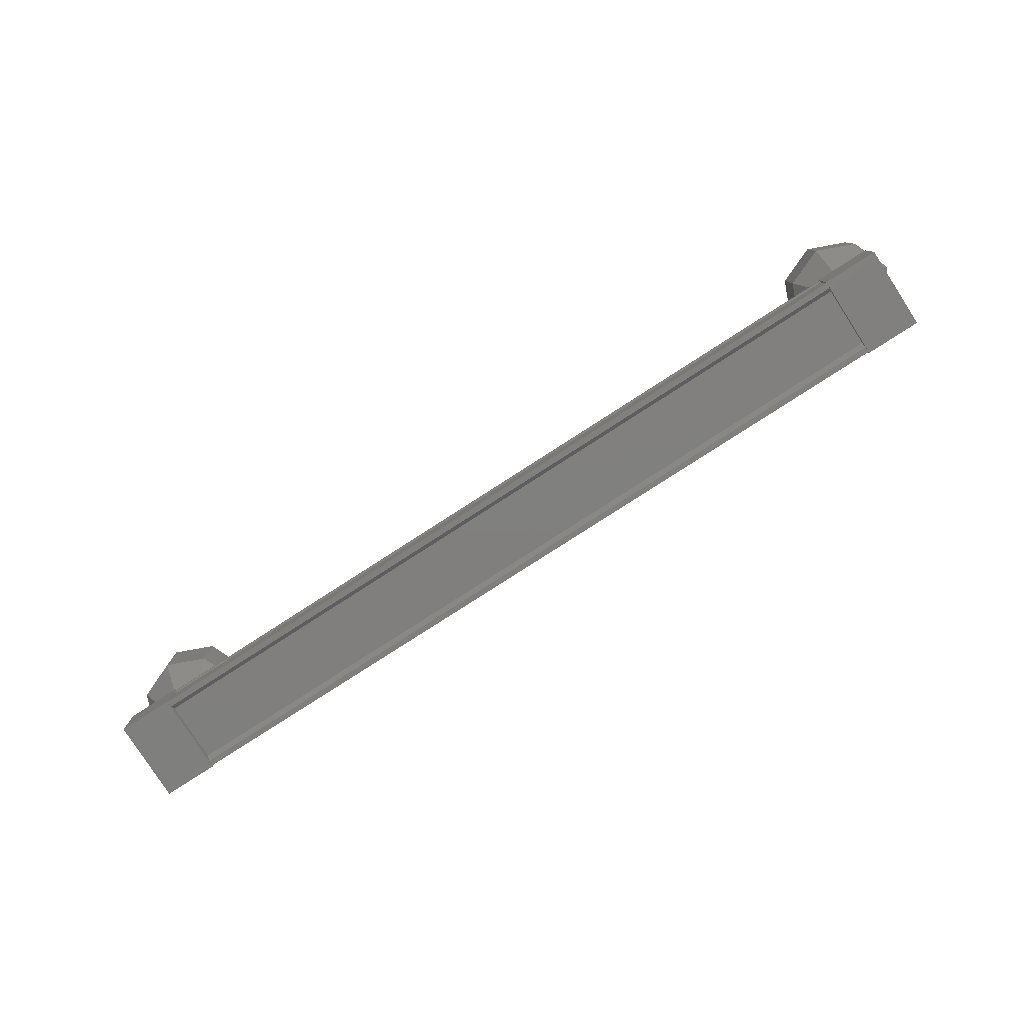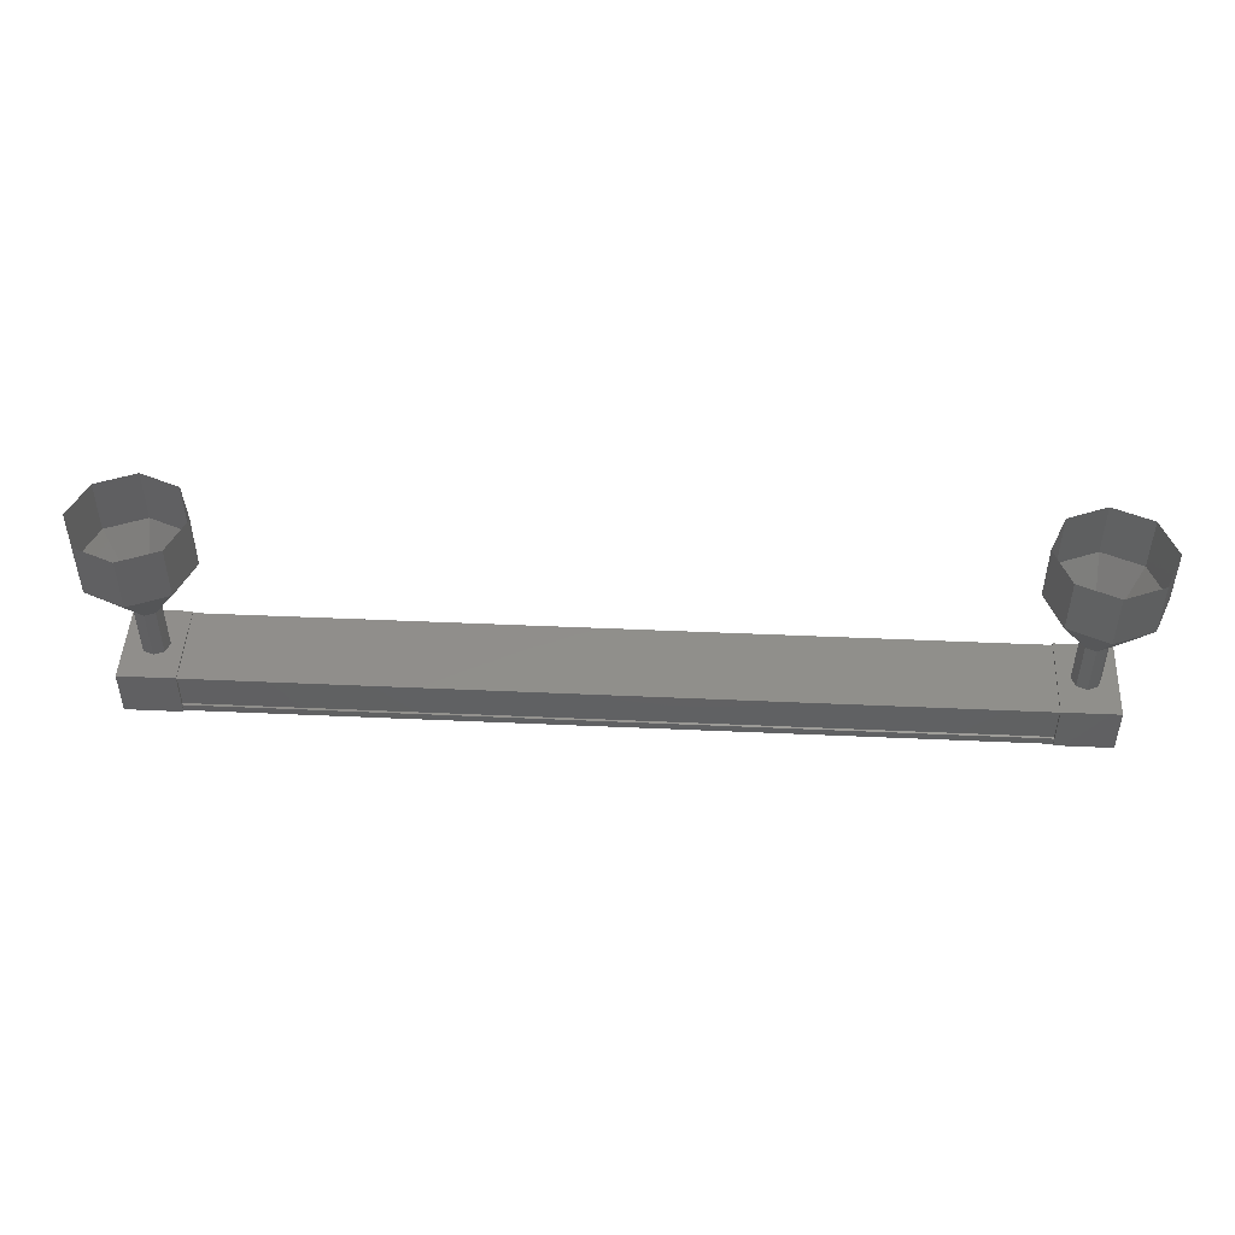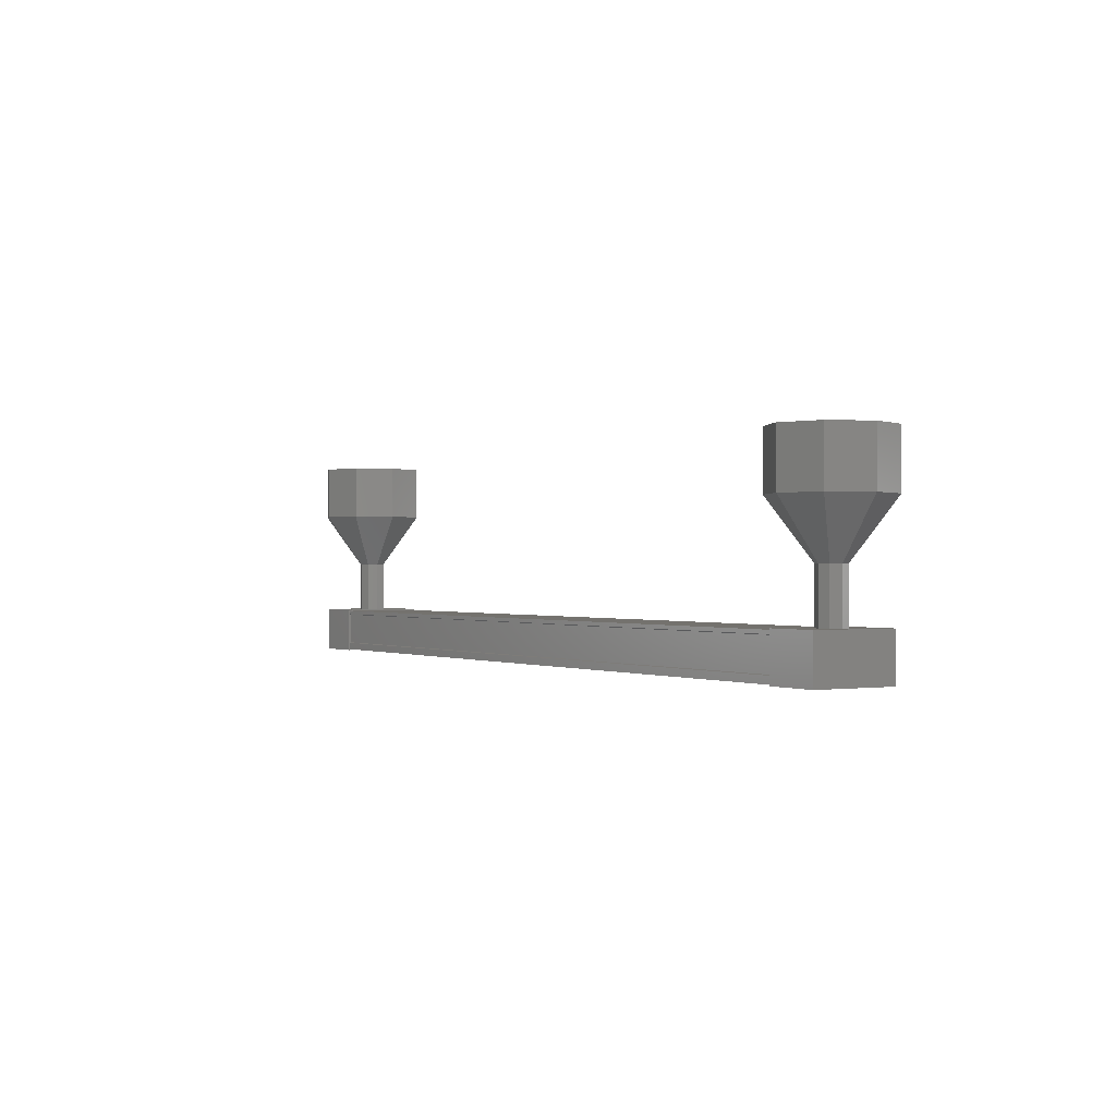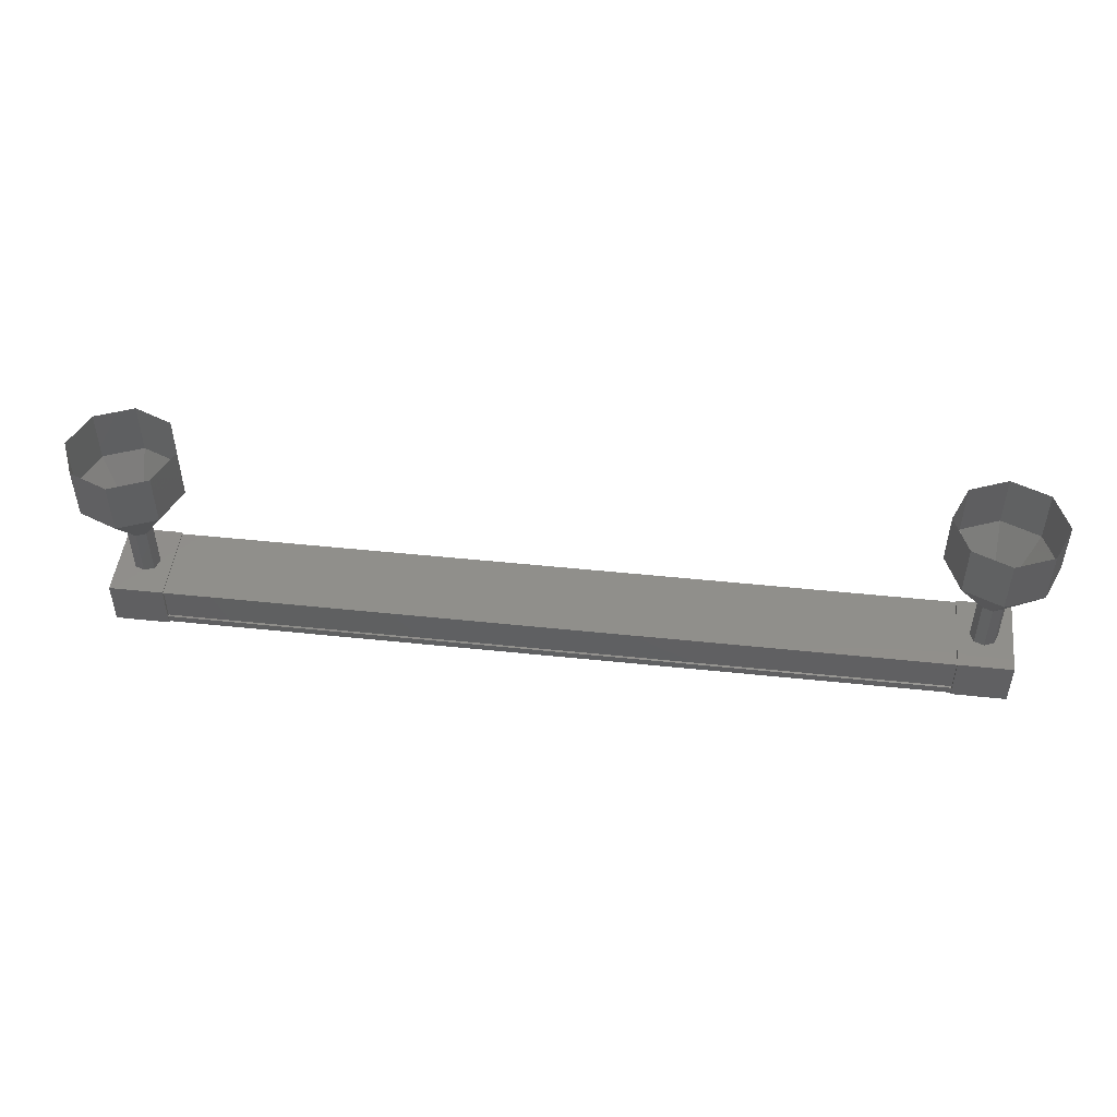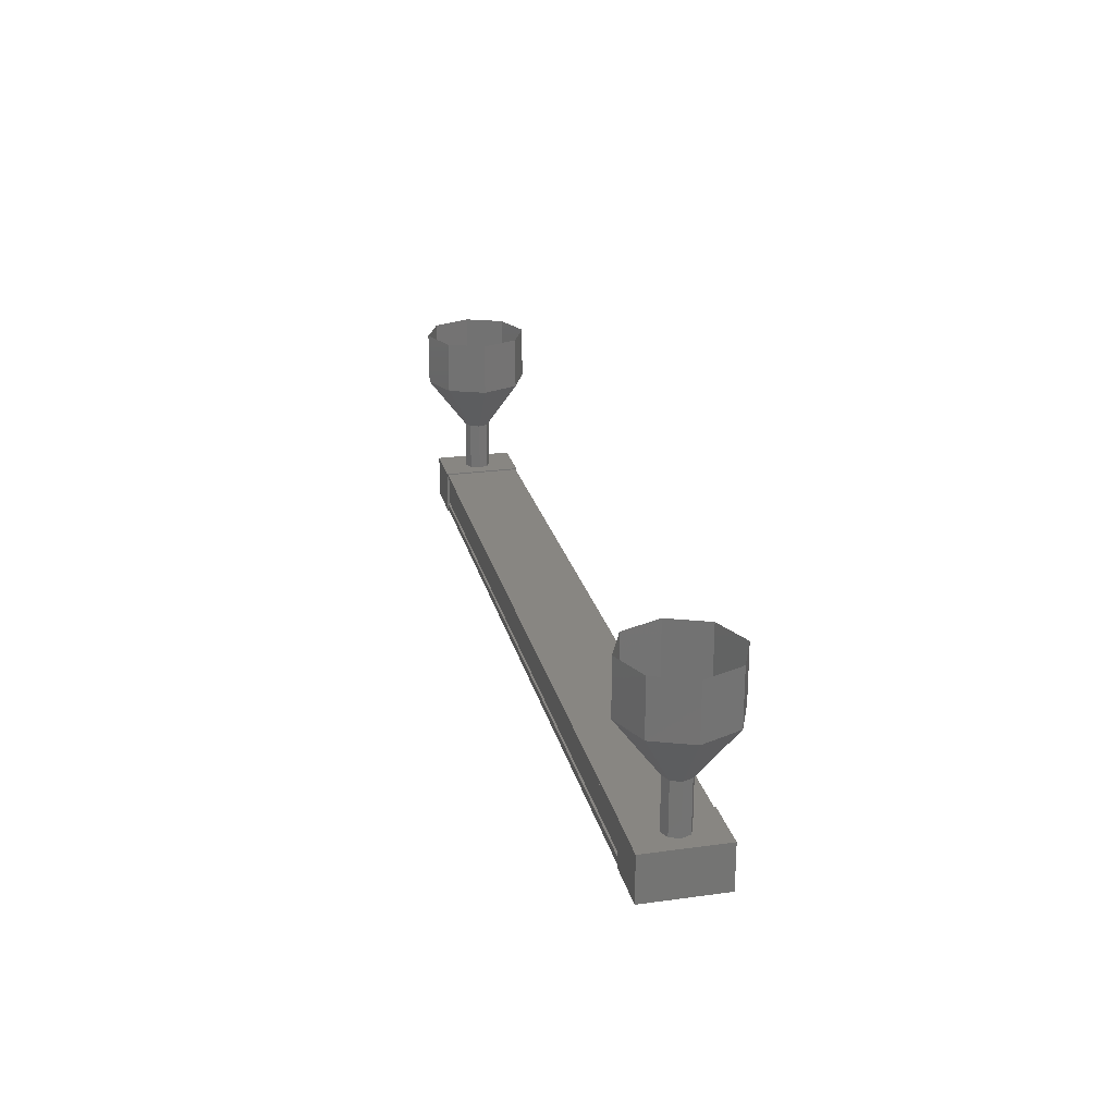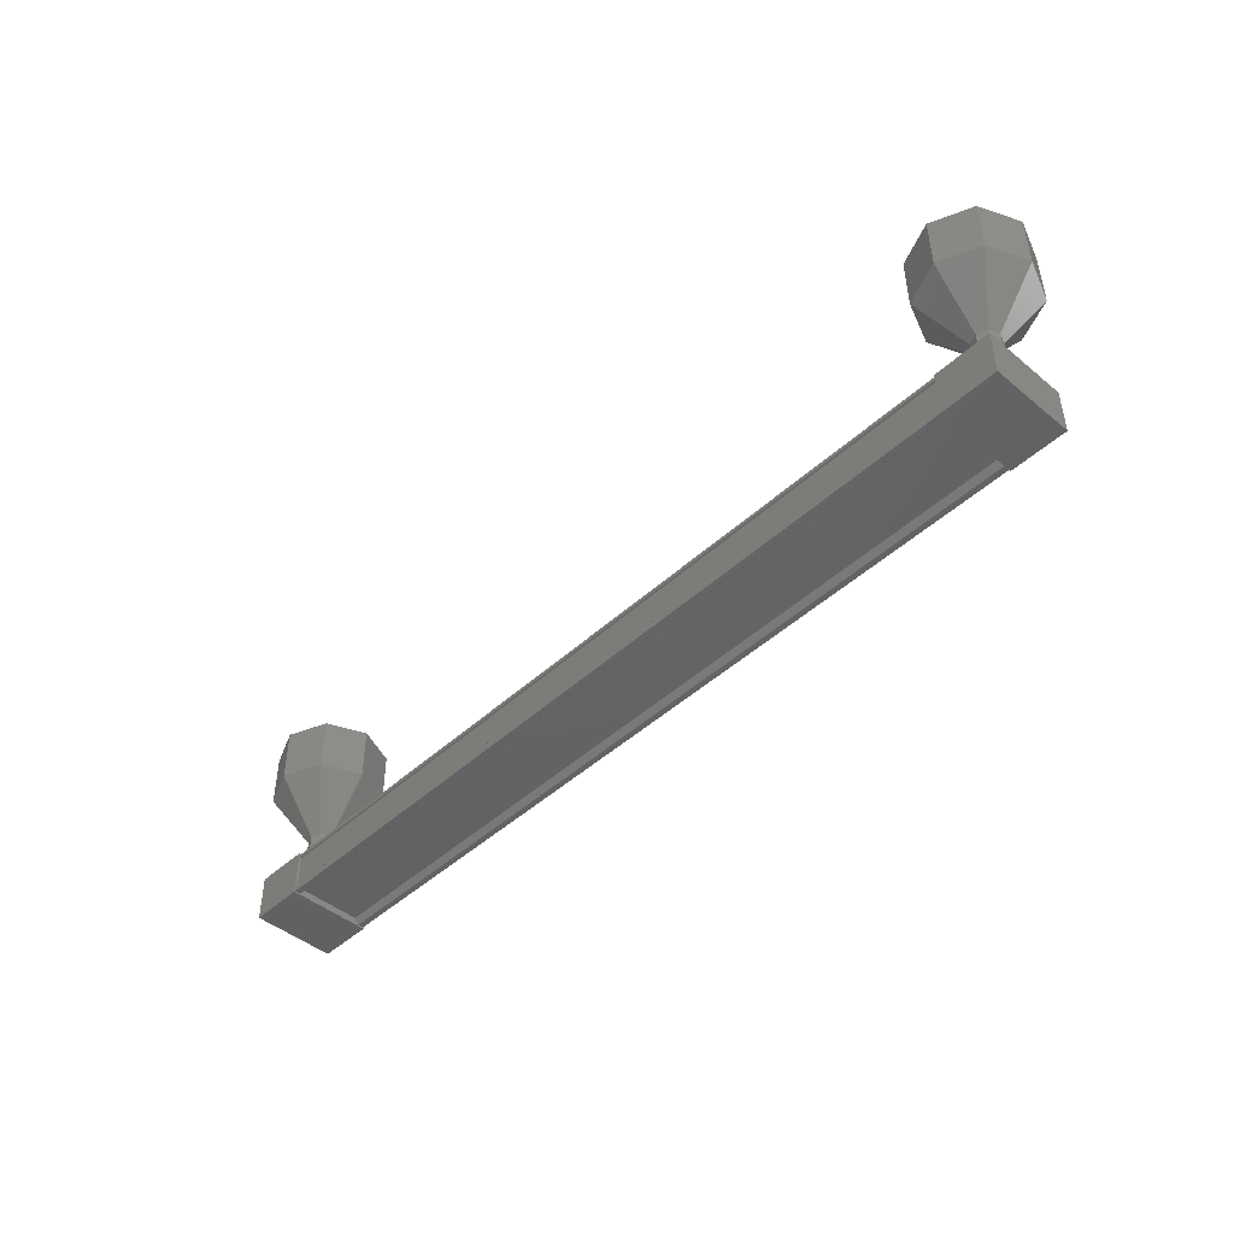
<metadata>
{"format":"stl","ext":"stl","renderer":"f3d","projection":"perspective","resolution":1024,"background":"white","views":[{"elev":-79.7,"azim":32.8,"up":"+Z"},{"elev":47.2,"azim":-177.1,"up":"+Z"},{"elev":-0.3,"azim":-121.0,"up":"+Z"},{"elev":48.4,"azim":-173.3,"up":"+Z"},{"elev":23.6,"azim":77.0,"up":"+Z"},{"elev":-45.6,"azim":46.5,"up":"+Z"}]}
</metadata>
<code>
# stl→obj: 100 verts, 152 faces
v -4.146 183.3 213.7
v -4.146 183.4 213.5
v 11.38 183.4 213.5
v 11.38 183.5 213.5
v 11.38 182.2 213.7
v 11.38 182.1 213.5
v -4.146 182.1 213.5
v 11.38 182 213.5
v -4.146 182 213.5
v 11.38 182 214.3
v -4.146 182 214.3
v -4.146 182 213.7
v 11.38 183.3 213.7
v -4.146 182.2 213.7
v 11.38 182 213.7
v 11.82 183.5 213.5
v 11.82 182 214.4
v 11.82 182 213.5
v 10.82 182 213.5
v 10.82 183.5 213.5
v 10.82 182 214.4
v 10.82 183.5 214.4
v 11.82 183.5 214.4
v -3.586 182 213.5
v -3.586 183.5 213.5
v -3.586 182 214.4
v -3.586 183.5 214.4
v -4.586 183.5 214.4
v -4.586 183.5 213.5
v -4.586 182 213.5
v -4.586 182 214.4
v -4.146 183.5 213.5
v -4.146 183.5 213.7
v 11.38 183.5 213.7
v -4.146 183.5 214.3
v 11.38 183.5 214.3
v -4.312 182.7 215.3
v -5.062 182.7 216.3
v -4.239 182.9 215.3
v -4.769 183.5 216.3
v -4.062 183 215.3
v -4.062 183.7 216.3
v -3.885 182.9 215.3
v -3.355 183.5 216.3
v -3.812 182.7 215.3
v -3.062 182.7 216.3
v -3.885 182.6 215.3
v -3.355 182 216.3
v -4.062 182.5 215.3
v -4.062 181.7 216.3
v -4.239 182.6 215.3
v -4.769 182 216.3
v 11.05 182.7 214.3
v 11.05 182.7 215.3
v 11.12 182.9 214.3
v 11.12 182.9 215.3
v 11.3 183 214.3
v 11.3 183 215.3
v 11.47 182.9 214.3
v 11.47 182.9 215.3
v 11.55 182.7 214.3
v 11.55 182.7 215.3
v 11.47 182.6 214.3
v 11.47 182.6 215.3
v 11.3 182.5 214.3
v 11.3 182.5 215.3
v 11.12 182.6 214.3
v 11.12 182.6 215.3
v 10.3 182.7 216.3
v 10.3 182.7 217.3
v 10.59 183.5 216.3
v 10.59 183.5 217.3
v 11.3 183.7 216.3
v 11.3 183.7 217.3
v 12 183.5 216.3
v 12 183.5 217.3
v 12.3 182.7 216.3
v 12.3 182.7 217.3
v 12 182 216.3
v 12 182 217.3
v 11.3 181.7 216.3
v 11.3 181.7 217.3
v 10.59 182 216.3
v 10.59 182 217.3
v -4.312 182.7 214.3
v -4.239 182.9 214.3
v -4.062 183 214.3
v -3.885 182.9 214.3
v -3.812 182.7 214.3
v -3.885 182.6 214.3
v -4.062 182.5 214.3
v -4.239 182.6 214.3
v -4.769 182 217.3
v -5.062 182.7 217.3
v -4.769 183.5 217.3
v -4.062 183.7 217.3
v -3.355 183.5 217.3
v -3.062 182.7 217.3
v -3.355 182 217.3
v -4.062 181.7 217.3
f 1 2 3
f 3 2 4
f 5 6 7
f 7 6 8
f 8 9 7
f 10 11 10
f 10 11 11
f 11 12 10
f 3 13 1
f 1 13 5
f 5 14 1
f 7 14 5
f 9 8 12
f 12 8 15
f 15 12 12
f 15 12 15
f 10 12 15
f 16 17 18
f 18 17 19
f 19 20 18
f 21 20 19
f 22 20 21
f 21 17 22
f 22 17 23
f 23 17 16
f 16 20 23
f 18 20 16
f 24 25 26
f 26 25 27
f 27 28 26
f 25 28 27
f 29 28 25
f 25 30 29
f 29 30 28
f 28 30 31
f 31 26 28
f 30 26 31
f 24 26 30
f 30 25 24
f 2 32 4
f 4 32 33
f 33 34 4
f 33 34 33
f 34 34 33
f 33 35 34
f 34 35 36
f 36 35 35
f 35 36 36
f 35 36 35
f 36 36 35
f 35 11 36
f 36 11 10
f 10 11 10
f 21 19 17
f 20 22 23
f 11 11 10
f 37 38 39
f 39 38 40
f 40 41 39
f 42 41 40
f 43 41 42
f 42 44 43
f 43 44 45
f 45 44 46
f 46 47 45
f 48 47 46
f 49 47 48
f 48 50 49
f 49 50 51
f 51 50 52
f 52 37 51
f 38 37 52
f 53 54 55
f 55 54 56
f 56 57 55
f 58 57 56
f 59 57 58
f 58 60 59
f 59 60 61
f 61 60 62
f 62 63 61
f 64 63 62
f 65 63 64
f 64 66 65
f 65 66 67
f 67 66 68
f 68 53 67
f 54 53 68
f 69 70 71
f 71 70 72
f 72 73 71
f 74 73 72
f 75 73 74
f 74 76 75
f 75 76 77
f 77 76 78
f 78 79 77
f 80 79 78
f 81 79 80
f 80 82 81
f 81 82 83
f 83 82 84
f 84 69 83
f 70 69 84
f 54 69 56
f 56 69 71
f 71 58 56
f 73 58 71
f 60 58 73
f 73 75 60
f 60 75 62
f 62 75 77
f 77 64 62
f 79 64 77
f 66 64 79
f 79 81 66
f 66 81 68
f 68 81 83
f 83 54 68
f 69 54 83
f 85 37 86
f 86 37 39
f 39 87 86
f 41 87 39
f 88 87 41
f 41 43 88
f 88 43 89
f 89 43 45
f 45 90 89
f 47 90 45
f 91 90 47
f 47 49 91
f 91 49 92
f 92 49 51
f 51 85 92
f 37 85 51
f 52 93 38
f 38 93 94
f 94 40 38
f 95 40 94
f 42 40 95
f 95 96 42
f 42 96 44
f 44 96 97
f 97 46 44
f 98 46 97
f 48 46 98
f 98 99 48
f 48 99 50
f 50 99 100
f 100 52 50
f 93 52 100

</code>
